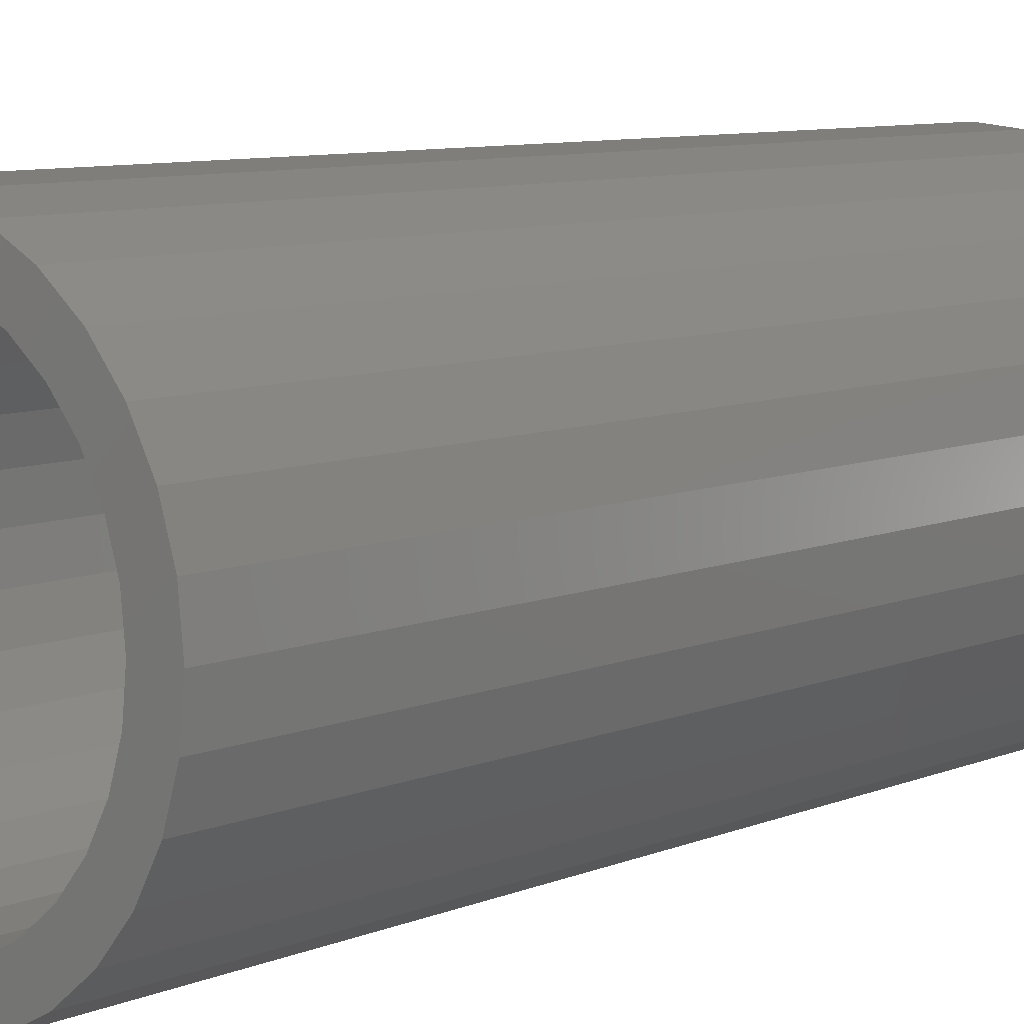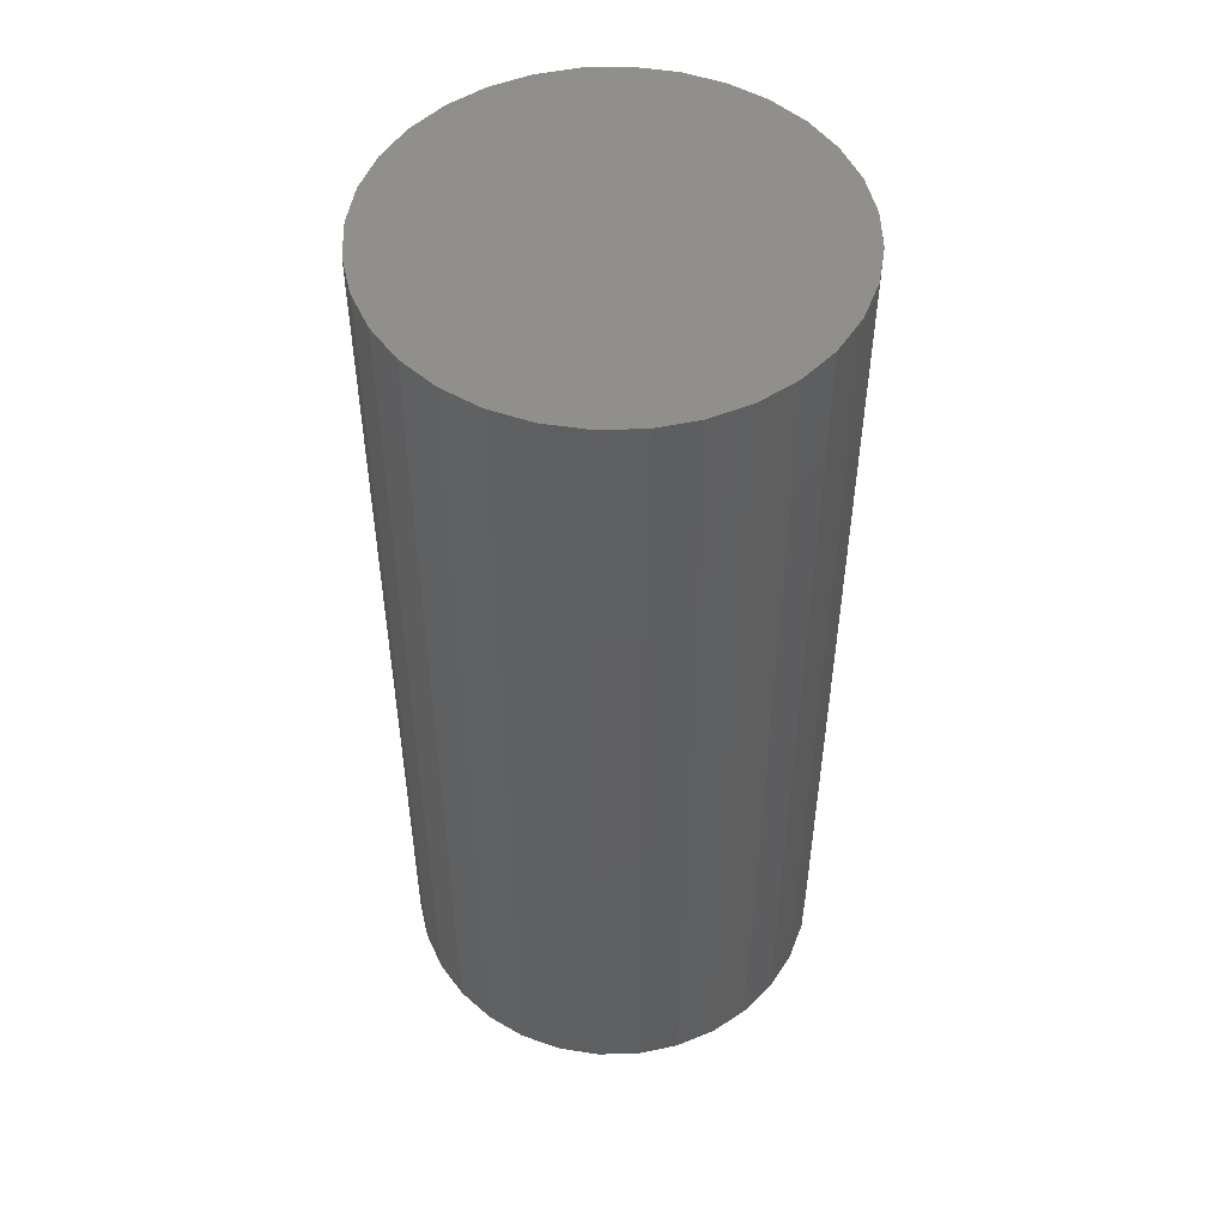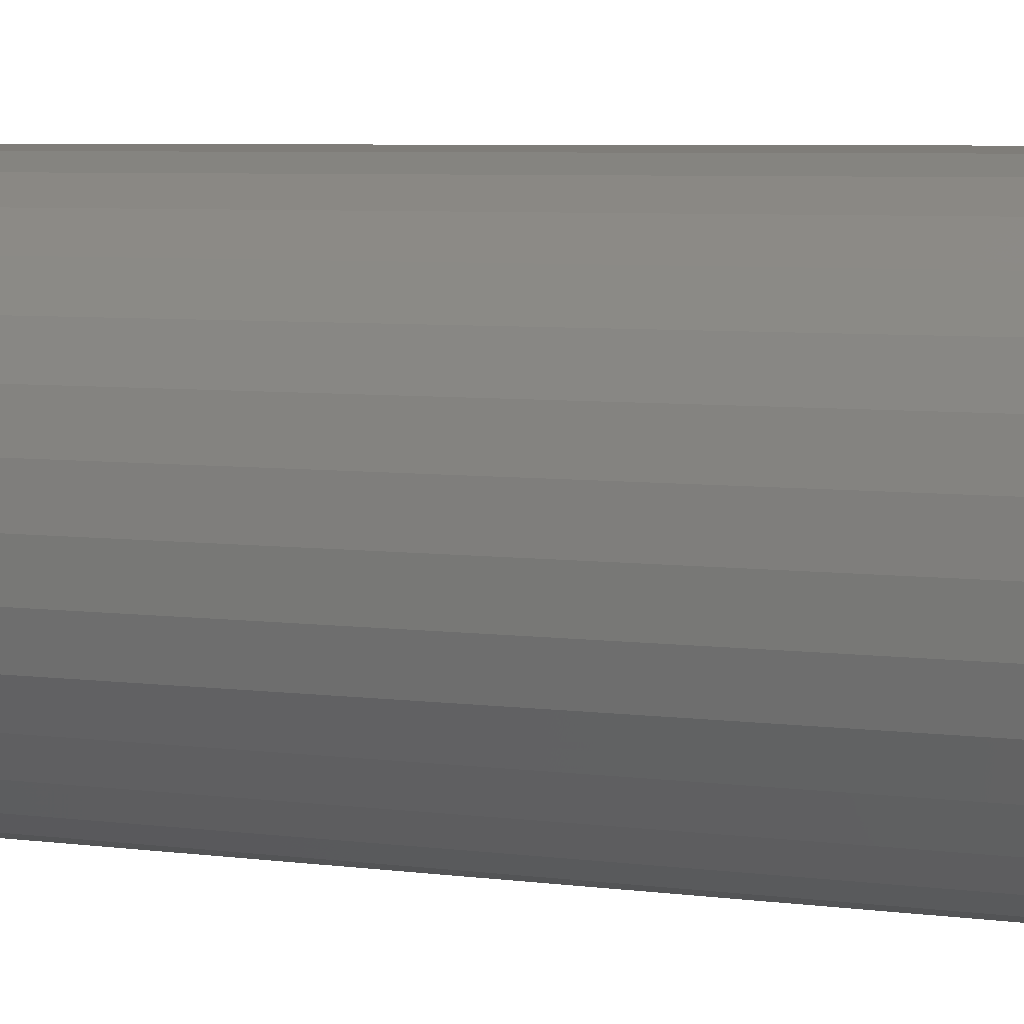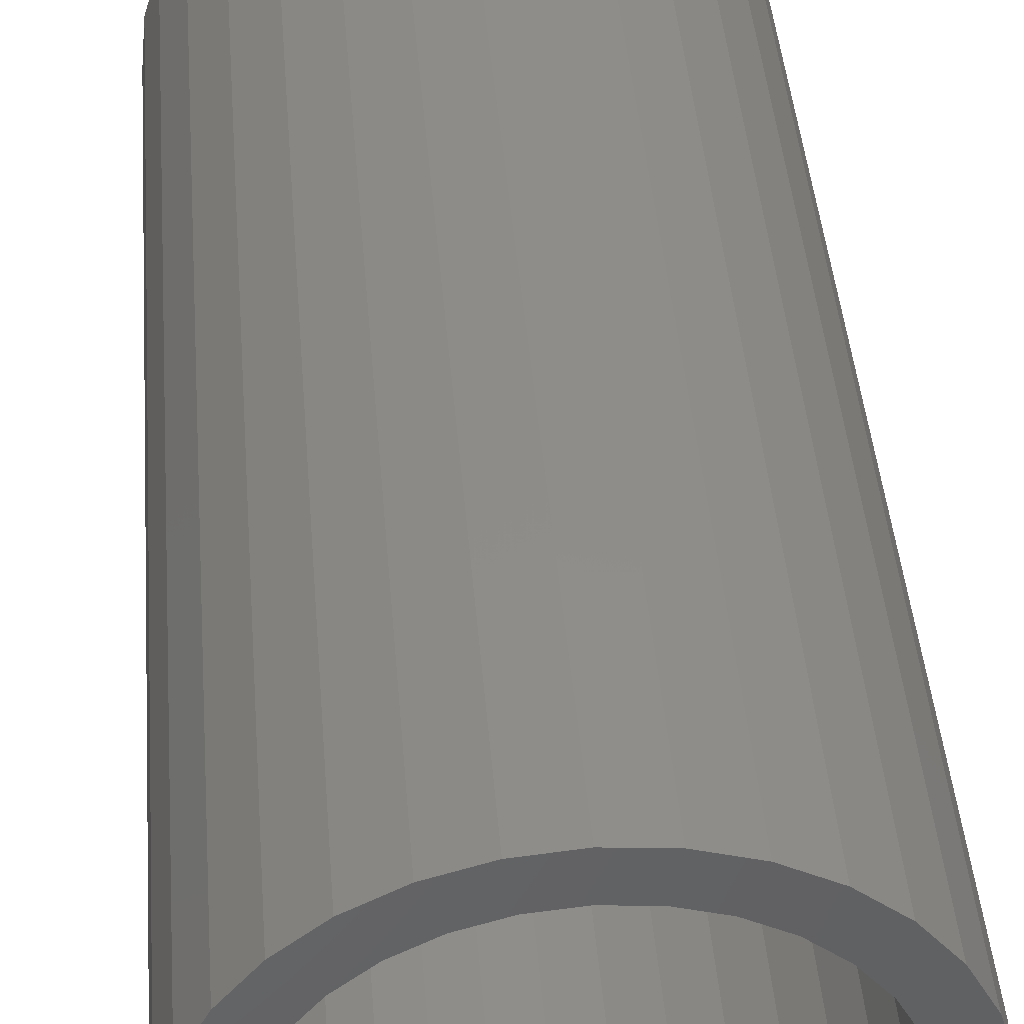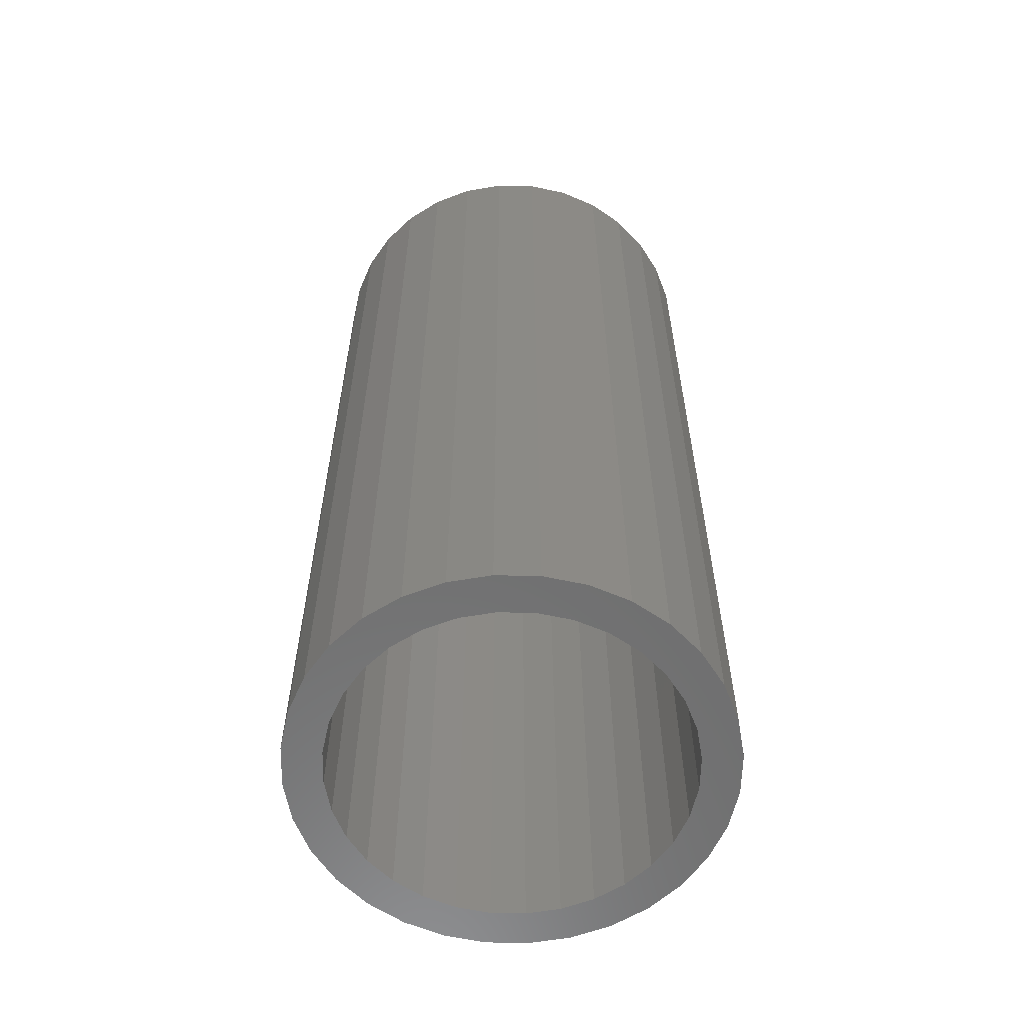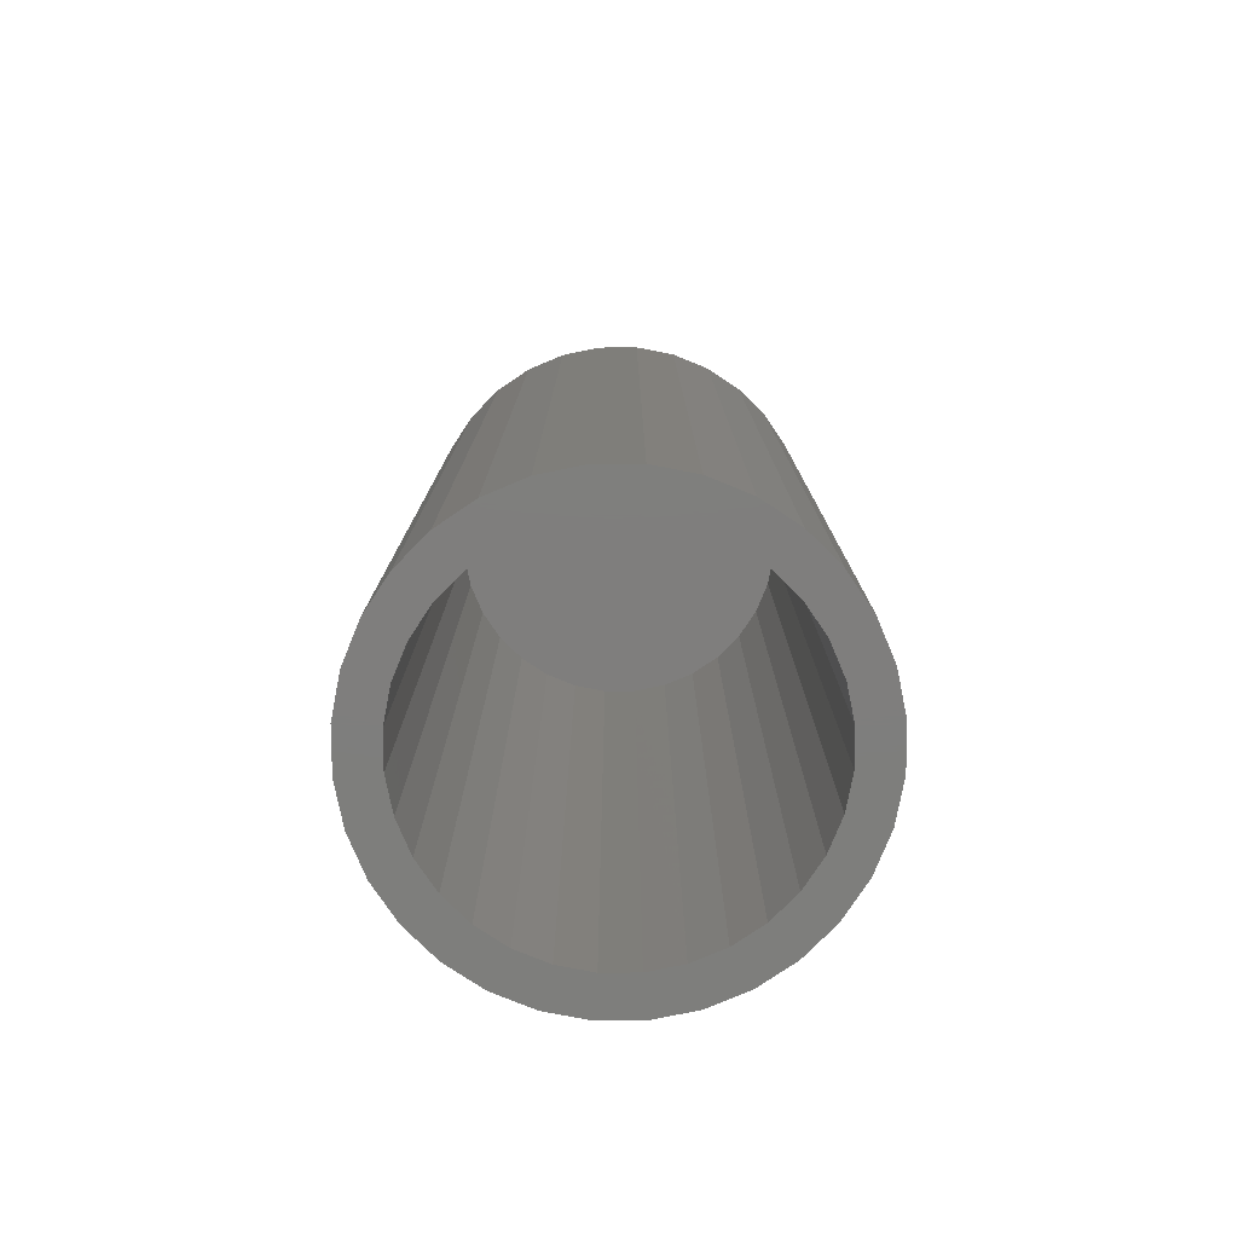
<metadata>
{"format":"stl","ext":"stl","renderer":"f3d","projection":"perspective","resolution":1024,"background":"white","views":[{"elev":8.2,"azim":41.0,"up":"+Z"},{"elev":50.7,"azim":82.8,"up":"+Y"},{"elev":5.9,"azim":112.3,"up":"+Z"},{"elev":41.5,"azim":-4.5,"up":"+Z"},{"elev":-59.6,"azim":60.6,"up":"+Y"},{"elev":-78.2,"azim":-50.3,"up":"+Y"}]}
</metadata>
<code>
# stl→obj: 128 verts, 252 faces
v 0.3438 -0.375 0.07361
v 0.3097 -0.375 0.06924
v 0.3315 -0.375 0.06704
v 0.3208 -0.375 0.05819
v 0.2989 -0.375 0.0561
v 0.3119 -0.375 0.04742
v 0.2909 -0.375 0.0411
v 0.3053 -0.375 0.03512
v 0.286 -0.375 0.02482
v 0.3013 -0.375 0.02177
v 0.3053 -0.375 -0.01933
v 0.3013 -0.375 -0.005983
v 0.286 -0.375 -0.009031
v 0.2909 -0.375 -0.02531
v 0.3119 -0.375 -0.03163
v 0.2989 -0.375 -0.04031
v 0.3208 -0.375 -0.04241
v 0.3097 -0.375 -0.05345
v 0.3315 -0.375 -0.05125
v 0.3438 -0.375 -0.05783
v 0.3229 -0.375 -0.06424
v 0.3572 -0.375 -0.06187
v 0.4193 -0.375 0.08003
v 0.3849 -0.375 0.07766
v 0.3983 -0.375 0.07361
v 0.4324 -0.375 0.06924
v 0.4106 -0.375 0.06704
v 0.4214 -0.375 0.05819
v 0.4432 -0.375 0.0561
v 0.4302 -0.375 0.04742
v 0.4512 -0.375 0.0411
v 0.4368 -0.375 0.03512
v 0.4561 -0.375 0.02482
v 0.4408 -0.375 0.02177
v 0.4422 -0.375 0.007895
v 0.4561 -0.375 -0.009031
v 0.4408 -0.375 -0.005983
v 0.4368 -0.375 -0.01933
v 0.4512 -0.375 -0.02531
v 0.4302 -0.375 -0.03163
v 0.4432 -0.375 -0.04031
v 0.4214 -0.375 -0.04241
v 0.4324 -0.375 -0.05345
v 0.4106 -0.375 -0.05125
v 0.3983 -0.375 -0.05783
v 0.4193 -0.375 -0.06424
v 0.3849 -0.375 -0.06187
v 0.4578 -0.375 0.007895
v 0.2843 -0.375 0.007895
v 0.2999 -0.375 0.007895
v 0.3229 -0.375 0.08003
v 0.3572 -0.375 0.07766
v 0.3711 -0.375 0.07903
v 0.3379 -0.375 0.08805
v 0.4043 -0.375 0.08805
v 0.388 -0.375 0.09299
v 0.3711 -0.375 0.09465
v 0.3541 -0.375 0.09299
v 0.3711 -0.375 -0.06324
v 0.3379 -0.375 -0.07226
v 0.3541 -0.375 -0.0772
v 0.3711 -0.375 -0.07887
v 0.388 -0.375 -0.0772
v 0.4043 -0.375 -0.07226
v 0.3711 -0.007812 -0.06324
v 0.3849 -0.007812 -0.06187
v 0.3983 -0.007812 -0.05783
v 0.4106 -0.007812 -0.05125
v 0.4214 -0.007812 -0.04241
v 0.4302 -0.007812 -0.03163
v 0.4368 -0.007812 -0.01933
v 0.4408 -0.007812 -0.005983
v 0.4422 -0.007812 0.007895
v 0.3572 -0.007812 -0.06187
v 0.3438 -0.007812 -0.05783
v 0.3315 -0.007812 -0.05125
v 0.3208 -0.007812 -0.04241
v 0.3119 -0.007812 -0.03163
v 0.3053 -0.007812 -0.01933
v 0.3013 -0.007812 -0.005983
v 0.2999 -0.007812 0.007895
v 0.3711 -0.007812 0.07903
v 0.3572 -0.007812 0.07766
v 0.3438 -0.007812 0.07361
v 0.3315 -0.007812 0.06704
v 0.3208 -0.007812 0.05819
v 0.3119 -0.007812 0.04742
v 0.3053 -0.007812 0.03512
v 0.3013 -0.007812 0.02177
v 0.3849 -0.007812 0.07766
v 0.3983 -0.007812 0.07361
v 0.4106 -0.007812 0.06704
v 0.4214 -0.007812 0.05819
v 0.4302 -0.007812 0.04742
v 0.4368 -0.007812 0.03512
v 0.4408 -0.007812 0.02177
v 0.4578 0.007812 0.007895
v 0.4561 0.007812 -0.009031
v 0.4512 0.007812 -0.02531
v 0.4432 0.007812 -0.04031
v 0.4324 0.007812 -0.05345
v 0.4193 0.007812 -0.06424
v 0.4043 0.007812 -0.07226
v 0.388 0.007812 -0.0772
v 0.3711 0.007812 -0.07887
v 0.3541 0.007812 -0.0772
v 0.3379 0.007812 -0.07226
v 0.3229 0.007812 -0.06424
v 0.3097 0.007812 -0.05345
v 0.2989 0.007812 -0.04031
v 0.2909 0.007812 -0.02531
v 0.286 0.007812 -0.009031
v 0.2843 0.007812 0.007895
v 0.286 0.007812 0.02482
v 0.2909 0.007812 0.0411
v 0.2989 0.007812 0.0561
v 0.3097 0.007812 0.06924
v 0.3229 0.007812 0.08003
v 0.3379 0.007812 0.08805
v 0.3541 0.007812 0.09299
v 0.3711 0.007812 0.09465
v 0.388 0.007812 0.09299
v 0.4043 0.007812 0.08805
v 0.4193 0.007812 0.08003
v 0.4324 0.007812 0.06924
v 0.4432 0.007812 0.0561
v 0.4512 0.007812 0.0411
v 0.4561 0.007812 0.02482
f 1 2 3
f 4 3 2
f 2 5 4
f 6 4 5
f 5 7 6
f 6 7 8
f 8 7 9
f 8 9 10
f 11 12 13
f 13 14 11
f 15 11 14
f 14 16 15
f 15 16 17
f 17 16 18
f 18 19 17
f 20 19 18
f 18 21 20
f 22 20 21
f 23 24 25
f 23 25 26
f 25 27 26
f 26 27 28
f 26 28 29
f 29 28 30
f 29 30 31
f 30 32 31
f 33 31 32
f 32 34 33
f 35 33 34
f 36 37 38
f 36 38 39
f 39 38 40
f 39 40 41
f 40 42 41
f 43 41 42
f 43 42 44
f 43 44 45
f 43 45 46
f 46 45 47
f 48 33 35
f 48 35 37
f 48 37 36
f 49 13 12
f 49 12 50
f 49 50 10
f 49 10 9
f 51 2 1
f 51 1 52
f 51 52 53
f 51 53 54
f 53 24 23
f 53 23 55
f 53 55 56
f 53 56 57
f 53 57 58
f 53 58 54
f 59 22 21
f 59 21 60
f 59 60 61
f 59 61 62
f 59 62 63
f 59 63 64
f 59 64 46
f 59 46 47
f 65 47 66
f 66 47 45
f 66 45 67
f 67 45 44
f 67 44 68
f 68 44 42
f 68 42 69
f 69 42 40
f 69 40 70
f 70 40 38
f 70 38 71
f 71 38 37
f 71 37 72
f 72 37 35
f 72 35 73
f 47 65 59
f 59 65 74
f 59 74 22
f 22 74 75
f 22 75 20
f 20 75 76
f 20 76 19
f 19 76 77
f 19 77 17
f 17 77 78
f 17 78 15
f 15 78 79
f 15 79 11
f 11 79 80
f 11 80 12
f 12 80 81
f 12 81 50
f 82 52 83
f 83 52 1
f 83 1 84
f 84 1 3
f 84 3 85
f 85 3 4
f 85 4 86
f 86 4 6
f 86 6 87
f 87 6 8
f 87 8 88
f 88 8 10
f 88 10 89
f 89 10 50
f 89 50 81
f 52 82 53
f 53 82 90
f 53 90 24
f 24 90 91
f 24 91 25
f 25 91 92
f 25 92 27
f 27 92 93
f 27 93 28
f 28 93 94
f 28 94 30
f 30 94 95
f 30 95 32
f 32 95 96
f 32 96 34
f 34 96 73
f 34 73 35
f 97 48 98
f 98 48 36
f 98 36 99
f 99 36 39
f 99 39 100
f 100 39 41
f 100 41 101
f 101 41 43
f 101 43 102
f 102 43 46
f 102 46 103
f 103 46 64
f 103 64 104
f 104 64 63
f 104 63 105
f 105 63 62
f 105 62 106
f 106 62 61
f 106 61 107
f 107 61 60
f 107 60 108
f 108 60 21
f 108 21 109
f 109 21 18
f 109 18 110
f 110 18 16
f 110 16 111
f 111 16 14
f 111 14 112
f 112 14 13
f 112 13 113
f 113 13 49
f 113 49 114
f 114 49 9
f 114 9 115
f 115 9 7
f 115 7 116
f 116 7 5
f 116 5 117
f 117 5 2
f 117 2 118
f 118 2 51
f 118 51 119
f 119 51 54
f 119 54 120
f 120 54 58
f 120 58 121
f 121 58 57
f 121 57 122
f 122 57 56
f 122 56 123
f 123 56 55
f 123 55 124
f 124 55 23
f 124 23 125
f 125 23 26
f 125 26 126
f 126 26 29
f 126 29 127
f 127 29 31
f 127 31 128
f 128 31 33
f 128 33 97
f 97 33 48
f 121 122 120
f 119 120 122
f 123 119 122
f 118 119 123
f 124 118 123
f 117 118 124
f 125 117 124
f 102 108 101
f 107 108 102
f 103 107 102
f 106 107 103
f 104 106 103
f 105 106 104
f 108 109 101
f 101 109 110
f 101 110 100
f 100 110 111
f 100 111 99
f 99 111 112
f 99 112 98
f 98 112 113
f 98 113 97
f 97 113 114
f 97 114 128
f 128 114 115
f 128 115 127
f 127 115 116
f 127 116 126
f 126 116 117
f 126 117 125
f 83 90 82
f 90 83 84
f 90 84 91
f 91 84 85
f 91 85 92
f 92 85 86
f 92 86 93
f 93 86 87
f 93 87 94
f 70 77 69
f 69 77 76
f 69 76 68
f 68 76 75
f 68 75 67
f 67 75 74
f 67 74 66
f 66 74 65
f 94 87 95
f 95 87 88
f 95 88 96
f 96 88 89
f 96 89 73
f 73 89 81
f 73 81 72
f 72 81 80
f 72 80 71
f 71 80 79
f 71 79 70
f 70 79 78
f 70 78 77

</code>
